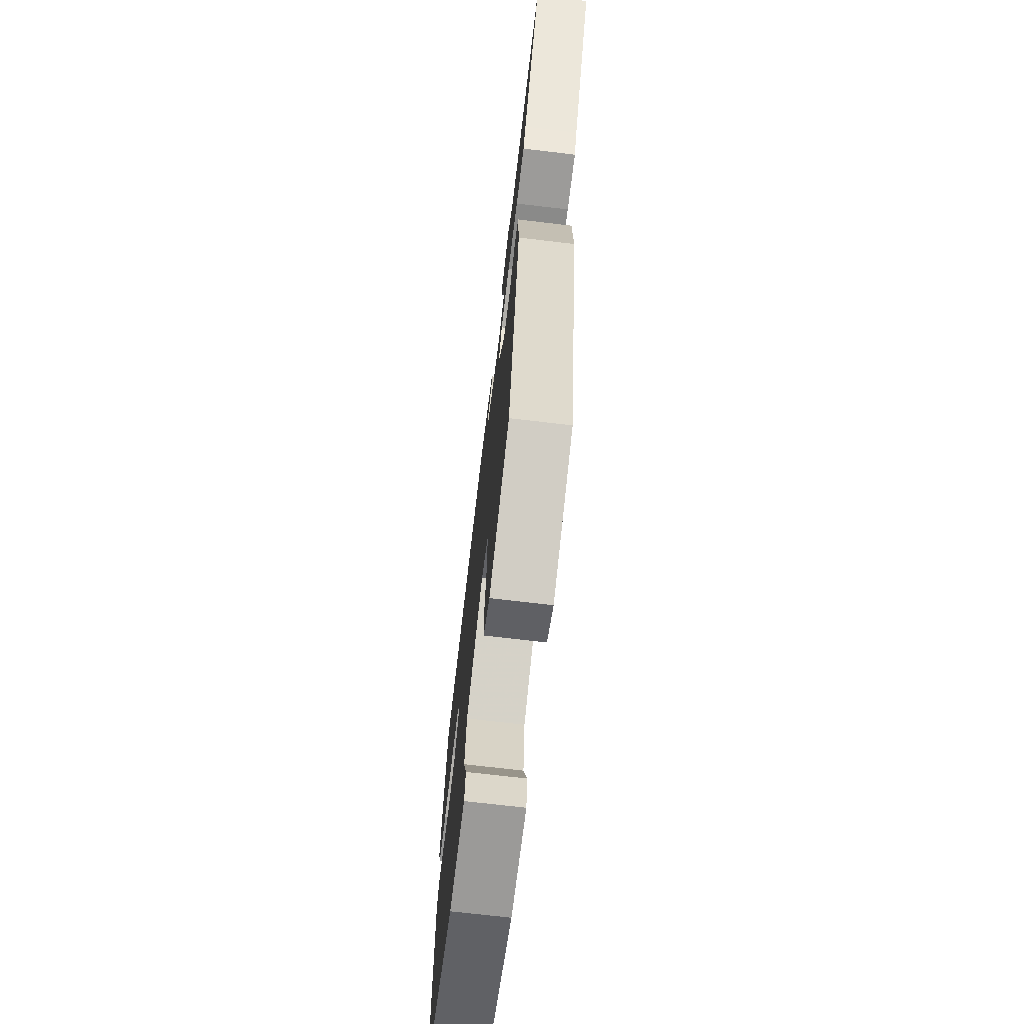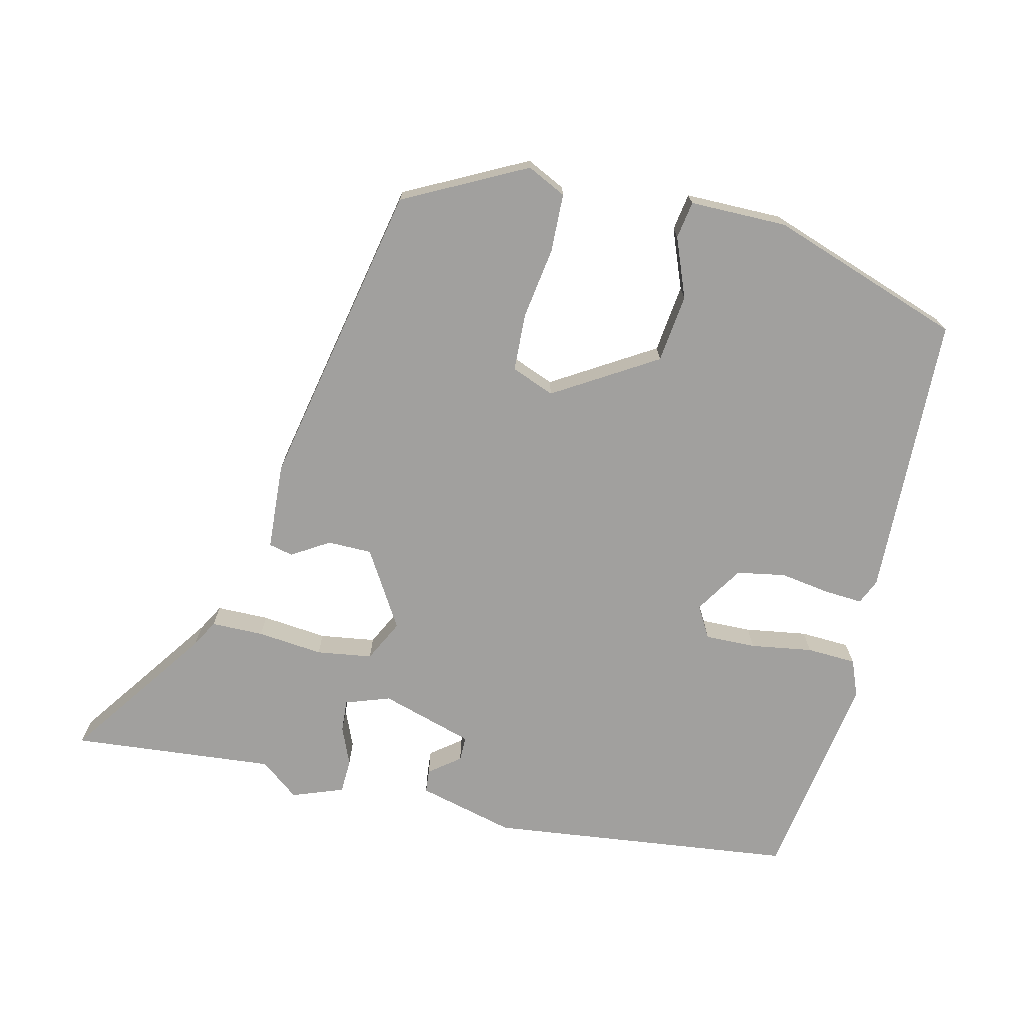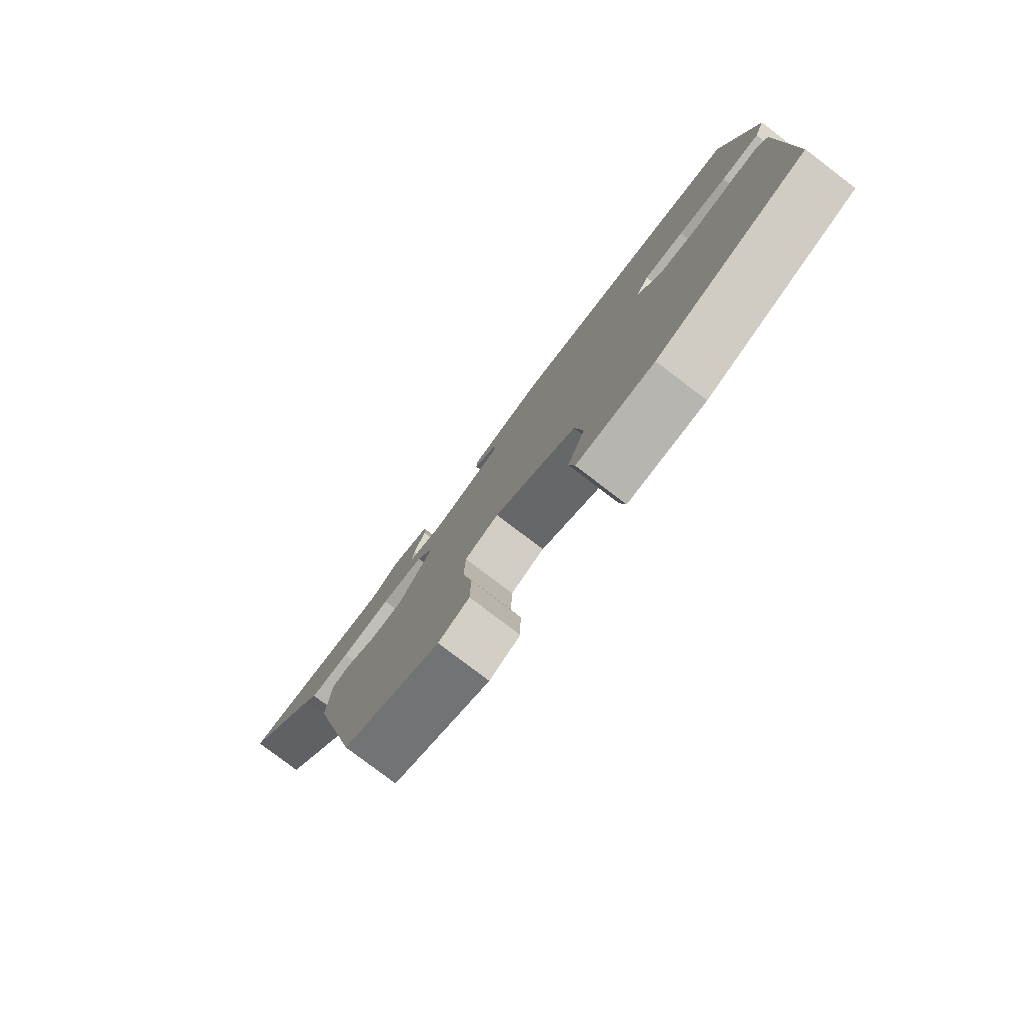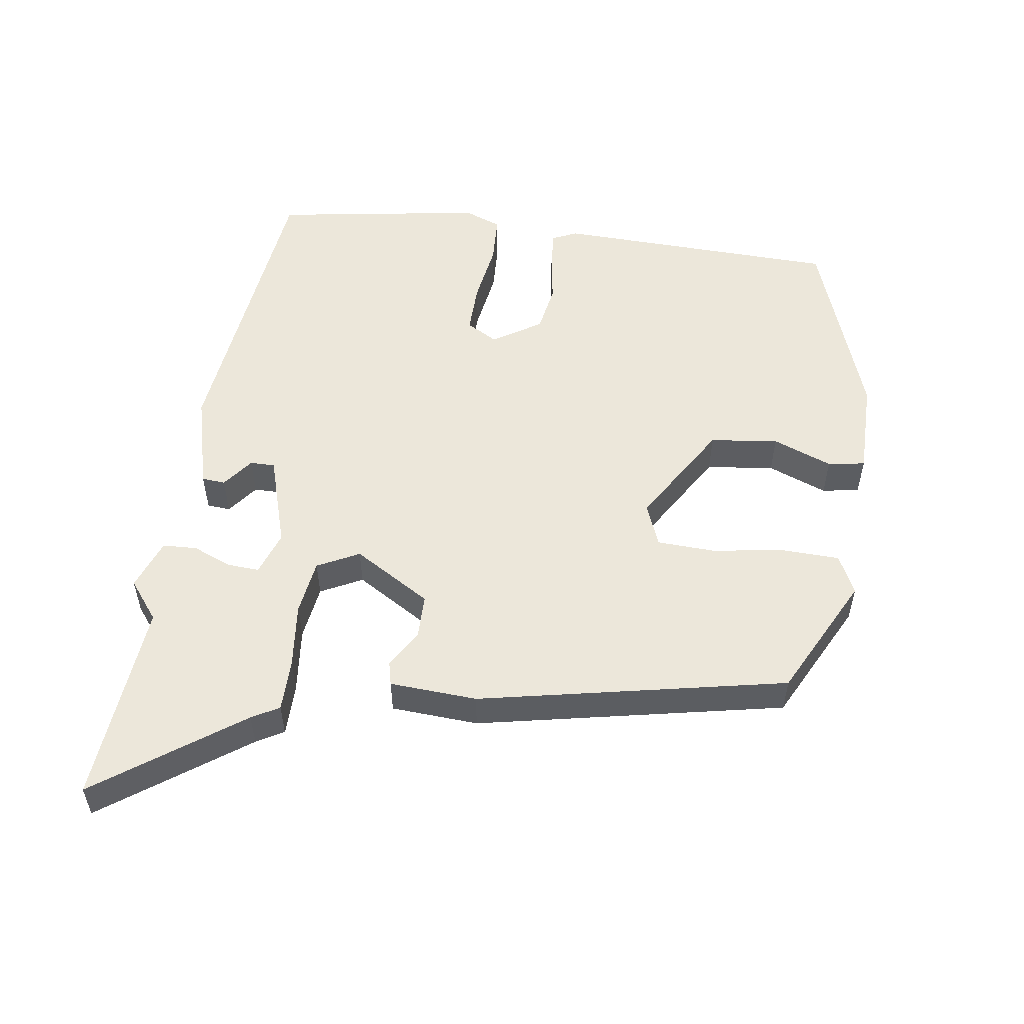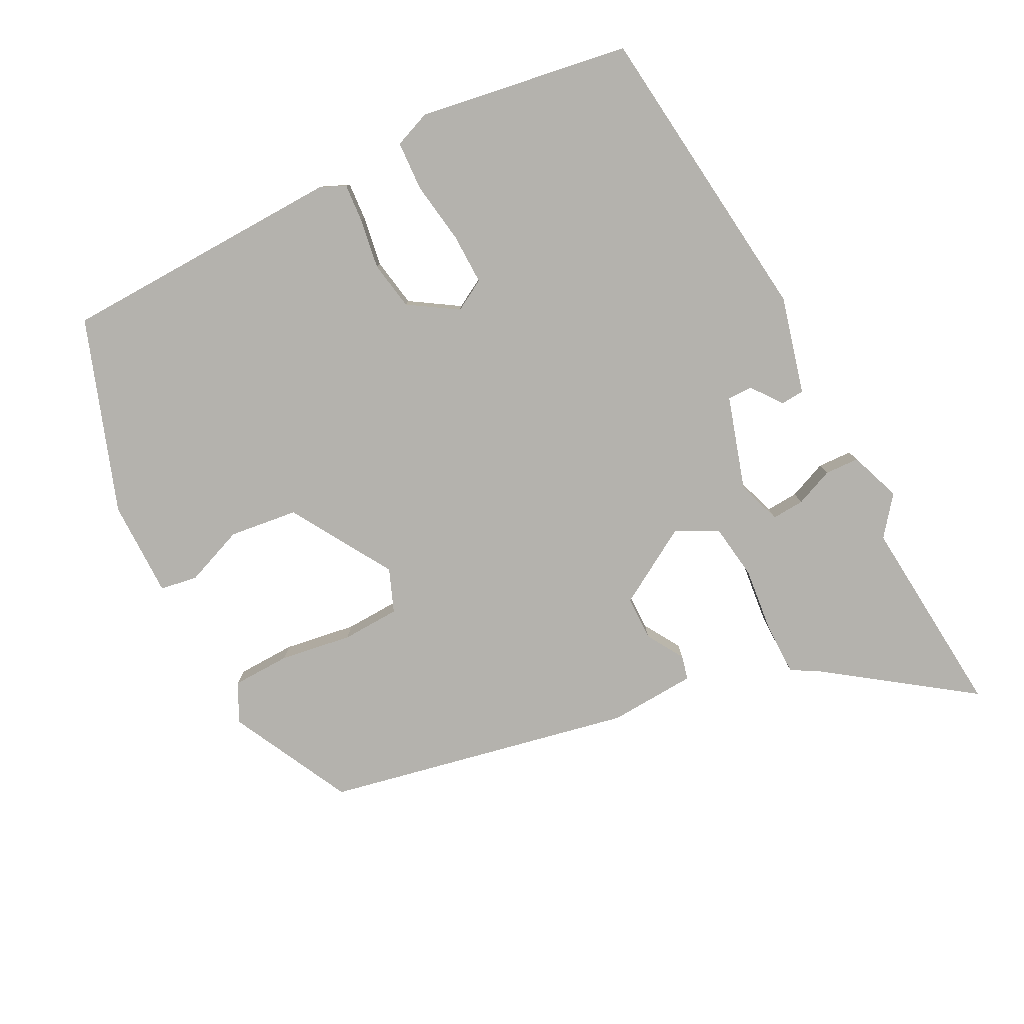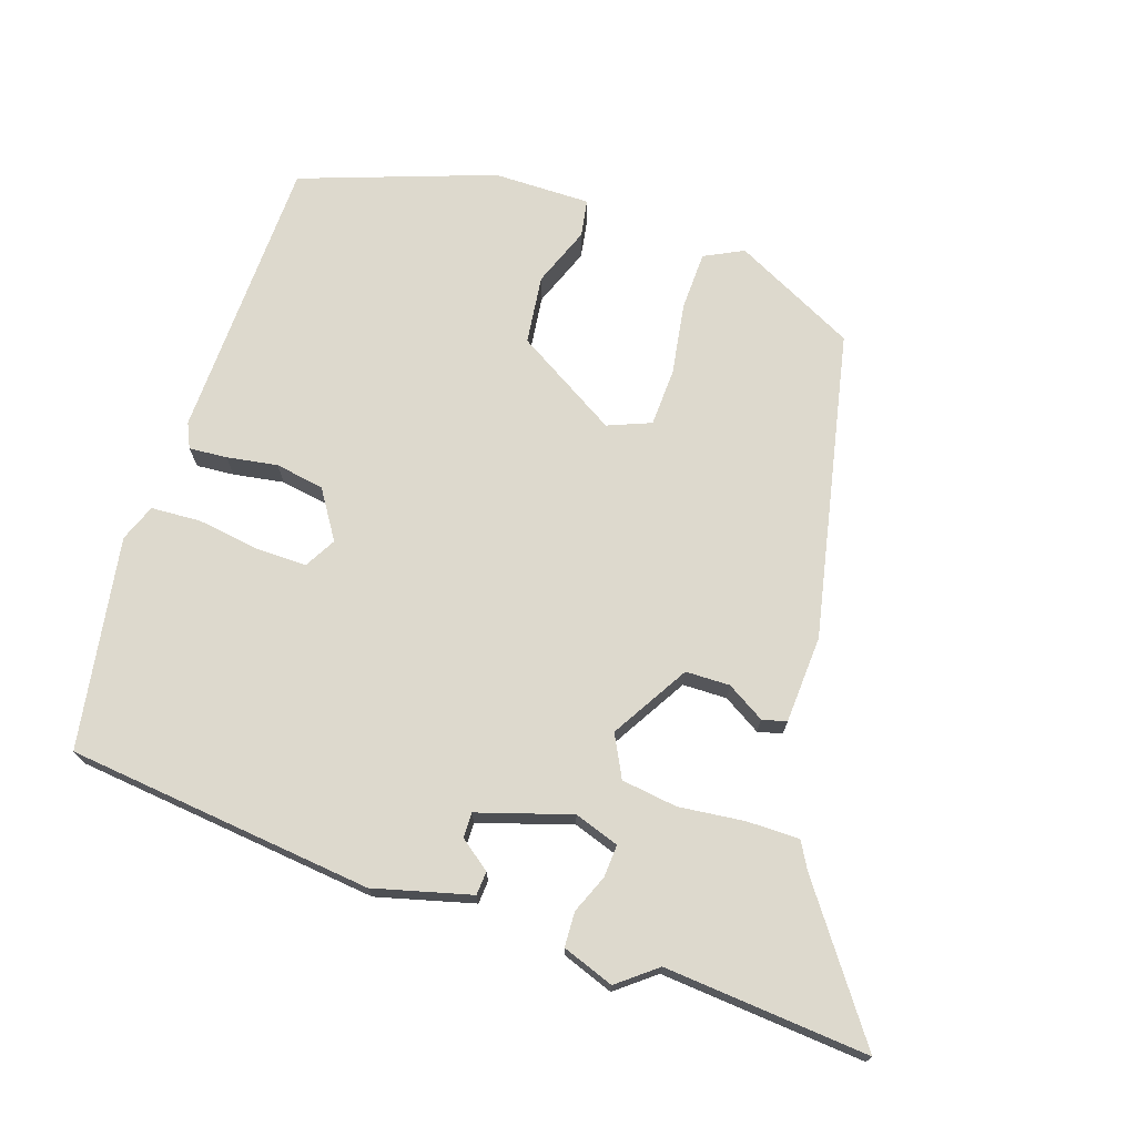
<metadata>
{"format":"obj","ext":"obj","renderer":"f3d","projection":"perspective","resolution":1024,"background":"white","views":[{"elev":-70.6,"azim":83.2,"up":"+Z"},{"elev":-71.8,"azim":168.0,"up":"+Y"},{"elev":-79.8,"azim":-127.2,"up":"+Z"},{"elev":53.7,"azim":99.3,"up":"+Y"},{"elev":-79.6,"azim":-61.7,"up":"+Y"},{"elev":72.0,"azim":19.3,"up":"+Y"}]}
</metadata>
<code>
v -0.452 0.07 0.482
v -0.007 0.07 0.524
v 0.133 0.07 0.485
v 0.135 0.07 0.451
v 0.09 0.07 0.418
v 0.089 0.07 0.382
v 0.223 0.07 0.338
v 0.288 0.07 0.359
v 0.286 0.07 0.406
v 0.264 0.07 0.462
v 0.267 0.07 0.512
v 0.342 0.07 0.538
v 0.397 0.07 0.493
v 0.693 0.07 0.513
v 0.541 0.07 0.309
v 0.518 0.07 0.27
v 0.442 0.07 0.271
v 0.347 0.07 0.283
v 0.266 0.07 0.273
v 0.234 0.07 0.213
v 0.299 0.07 0.1
v 0.363 0.07 0.098
v 0.418 0.07 0.13
v 0.453 0.07 0.121
v 0.458 0.07 -0.006
v 0.358 0.07 -0.45
v 0.18 0.07 -0.536
v 0.124 0.07 -0.507
v 0.123 0.07 -0.422
v 0.141 0.07 -0.318
v 0.139 0.07 -0.234
v 0.077 0.07 -0.208
v -0.073 0.07 -0.295
v -0.087 0.07 -0.394
v -0.055 0.07 -0.481
v -0.065 0.07 -0.535
v -0.206 0.07 -0.532
v -0.483 0.07 -0.429
v -0.488 0.07 -0.015
v -0.471 0.07 0.021
v -0.416 0.07 0.016
v -0.343 0.07 0.003
v -0.272 0.07 0.014
v -0.226 0.07 0.083
v -0.251 0.07 0.129
v -0.325 0.07 0.129
v -0.415 0.07 0.117
v -0.487 0.07 0.122
v -0.507 0.07 0.176
v -0.452 0 0.482
v -0.007 0 0.524
v 0.133 0 0.485
v 0.135 0 0.451
v 0.09 0 0.418
v 0.089 0 0.382
v 0.223 0 0.338
v 0.288 0 0.359
v 0.286 0 0.406
v 0.264 0 0.462
v 0.267 0 0.512
v 0.342 0 0.538
v 0.397 0 0.493
v 0.693 0 0.513
v 0.541 0 0.309
v 0.518 0 0.27
v 0.442 0 0.271
v 0.347 0 0.283
v 0.266 0 0.273
v 0.234 0 0.213
v 0.299 0 0.1
v 0.363 0 0.098
v 0.418 0 0.13
v 0.453 0 0.121
v 0.458 0 -0.006
v 0.358 0 -0.45
v 0.18 0 -0.536
v 0.124 0 -0.507
v 0.123 0 -0.422
v 0.141 0 -0.318
v 0.139 0 -0.234
v 0.077 0 -0.208
v -0.073 0 -0.295
v -0.087 0 -0.394
v -0.055 0 -0.481
v -0.065 0 -0.535
v -0.206 0 -0.532
v -0.483 0 -0.429
v -0.488 0 -0.015
v -0.471 0 0.021
v -0.416 0 0.016
v -0.343 0 0.003
v -0.272 0 0.014
v -0.226 0 0.083
v -0.251 0 0.129
v -0.325 0 0.129
v -0.415 0 0.117
v -0.487 0 0.122
v -0.507 0 0.176
f 3 4 5
f 2 3 5
f 1 2 5
f 49 1 5
f 48 49 5
f 47 48 5
f 46 47 5
f 45 46 5 6
f 44 45 6 7
f 43 44 7 8
f 40 41 42
f 39 40 42
f 38 39 42
f 37 38 42
f 36 37 42
f 35 36 42
f 34 35 42
f 33 34 42 43
f 32 33 43 8
f 28 29 30
f 27 28 30
f 26 27 30
f 25 26 30
f 24 25 30
f 23 24 30
f 22 23 30
f 21 22 30 31
f 20 21 31 32
f 15 16 17 18
f 15 18 19
f 14 15 19
f 13 14 19
f 11 12 13
f 10 11 13
f 9 10 13
f 8 9 13
f 8 13 19
f 20 32 8
f 8 19 20
f 54 53 52
f 54 52 51
f 54 51 50
f 54 50 98
f 54 98 97
f 54 97 96
f 54 96 95
f 55 54 95 94
f 56 55 94 93
f 57 56 93 92
f 91 90 89
f 91 89 88
f 91 88 87
f 91 87 86
f 91 86 85
f 91 85 84
f 91 84 83
f 92 91 83 82
f 57 92 82 81
f 79 78 77
f 79 77 76
f 79 76 75
f 79 75 74
f 79 74 73
f 79 73 72
f 79 72 71
f 80 79 71 70
f 81 80 70 69
f 67 66 65 64
f 68 67 64
f 68 64 63
f 68 63 62
f 62 61 60
f 62 60 59
f 62 59 58
f 62 58 57
f 68 62 57
f 57 81 69
f 69 68 57
f 1 50 51 2
f 2 51 52 3
f 3 52 53 4
f 4 53 54 5
f 5 54 55 6
f 6 55 56 7
f 7 56 57 8
f 8 57 58 9
f 9 58 59 10
f 10 59 60 11
f 11 60 61 12
f 12 61 62 13
f 13 62 63 14
f 14 63 64 15
f 15 64 65 16
f 16 65 66 17
f 17 66 67 18
f 18 67 68 19
f 19 68 69 20
f 20 69 70 21
f 21 70 71 22
f 22 71 72 23
f 23 72 73 24
f 24 73 74 25
f 25 74 75 26
f 26 75 76 27
f 27 76 77 28
f 28 77 78 29
f 29 78 79 30
f 30 79 80 31
f 31 80 81 32
f 32 81 82 33
f 33 82 83 34
f 34 83 84 35
f 35 84 85 36
f 36 85 86 37
f 37 86 87 38
f 38 87 88 39
f 39 88 89 40
f 40 89 90 41
f 41 90 91 42
f 42 91 92 43
f 43 92 93 44
f 44 93 94 45
f 45 94 95 46
f 46 95 96 47
f 47 96 97 48
f 48 97 98 49
f 49 98 50 1

</code>
